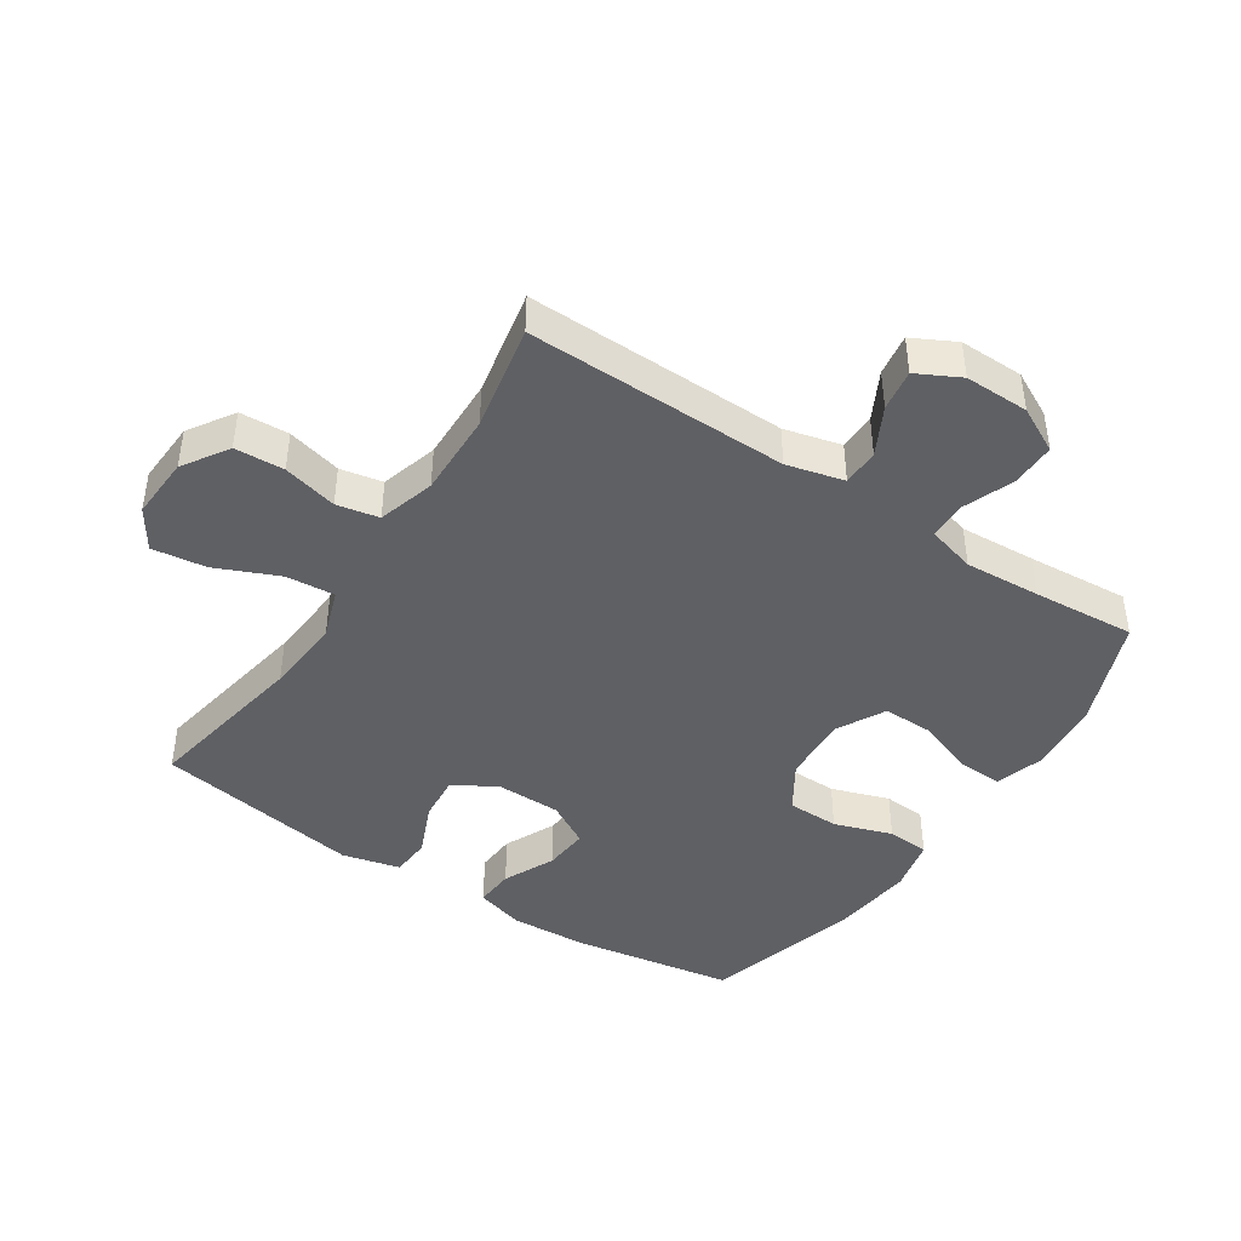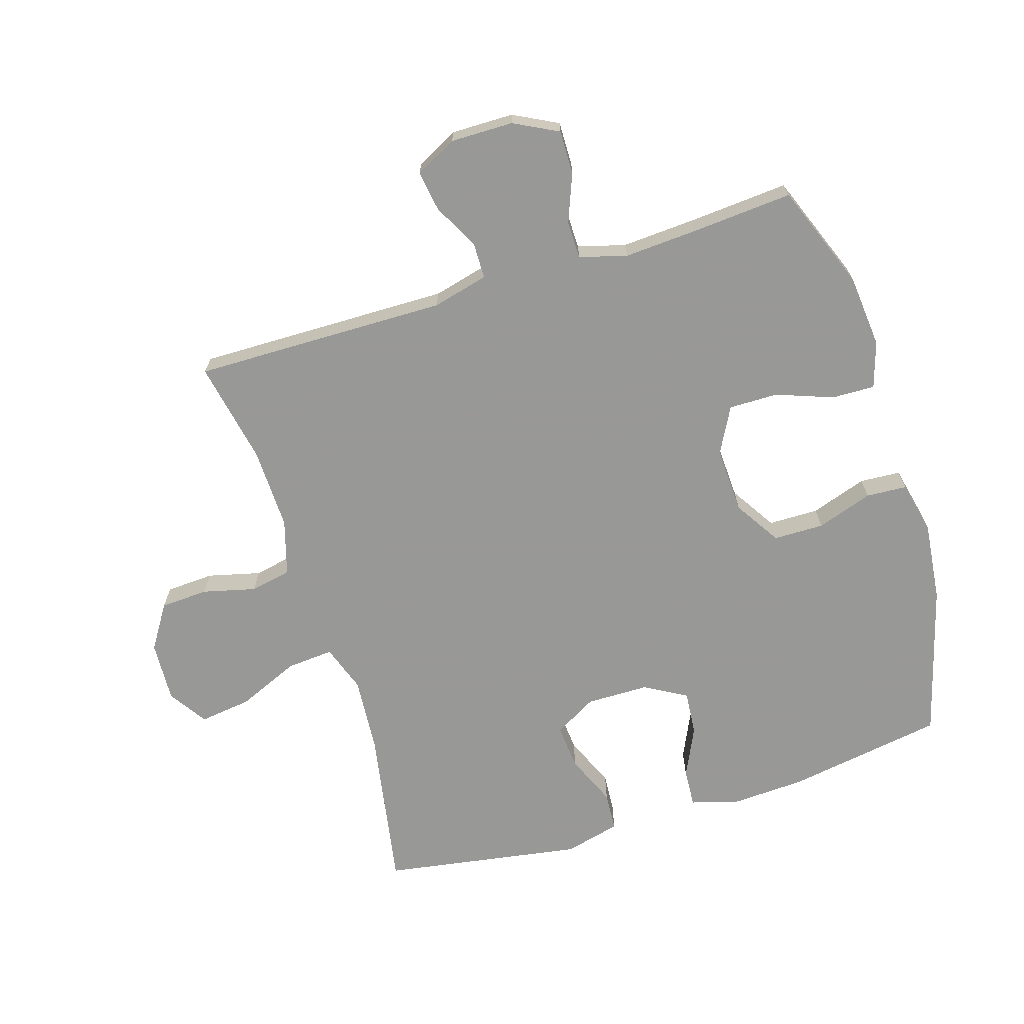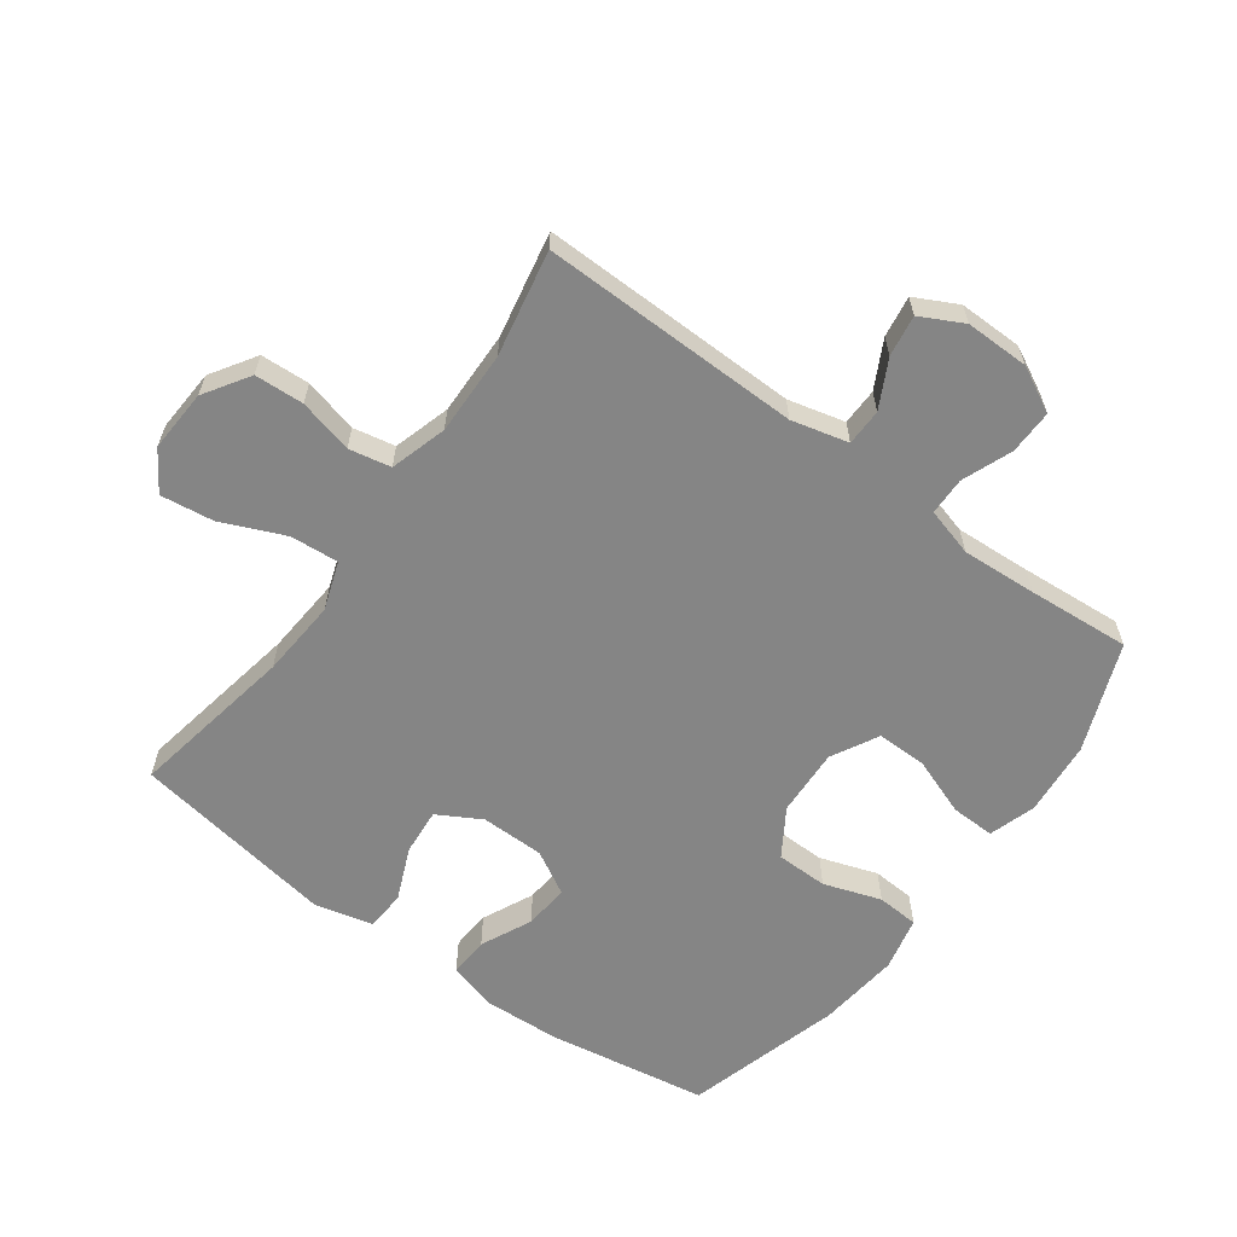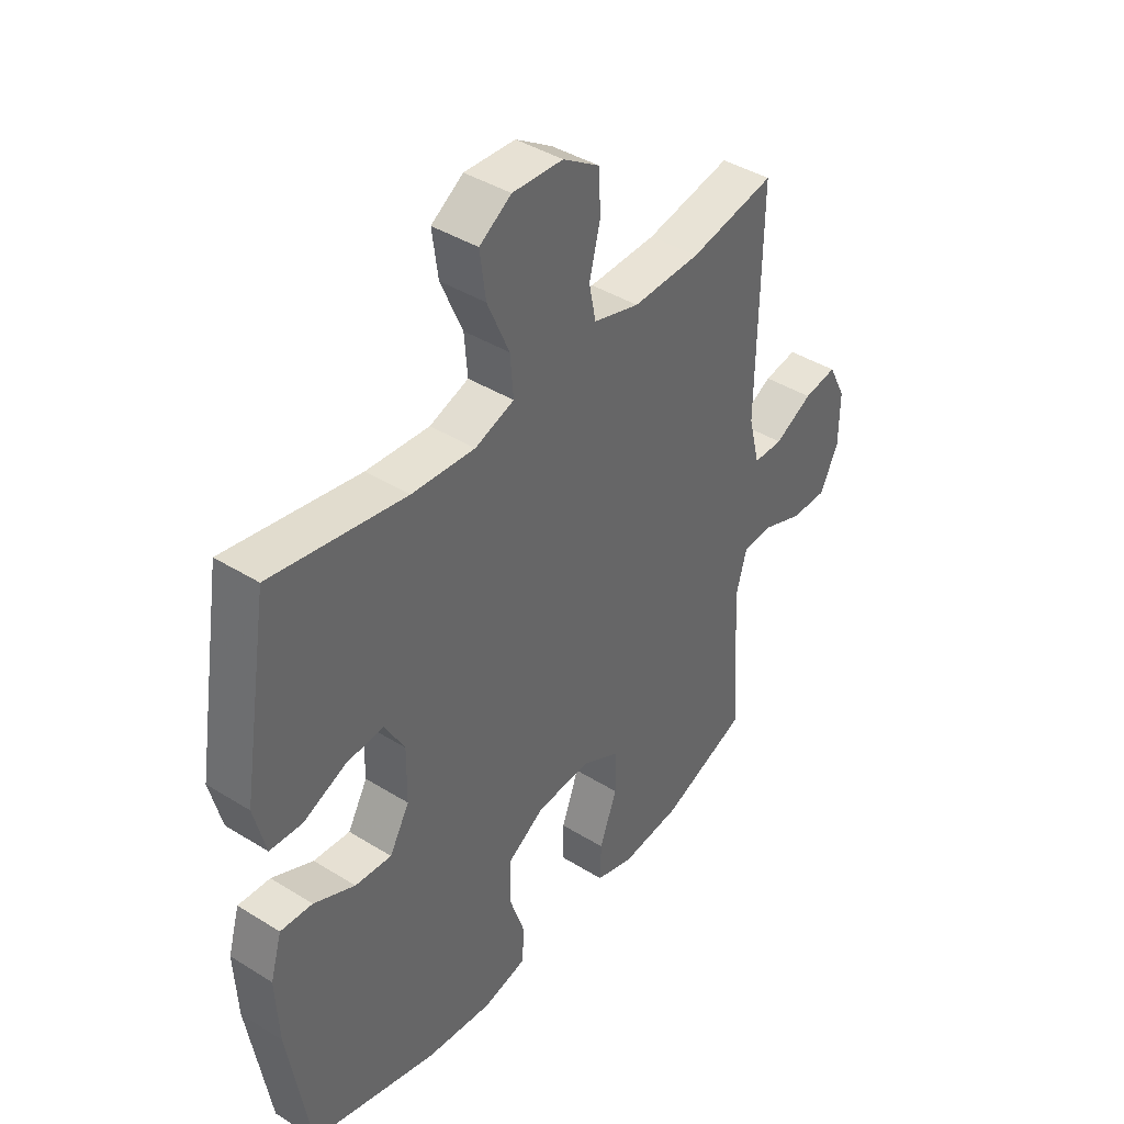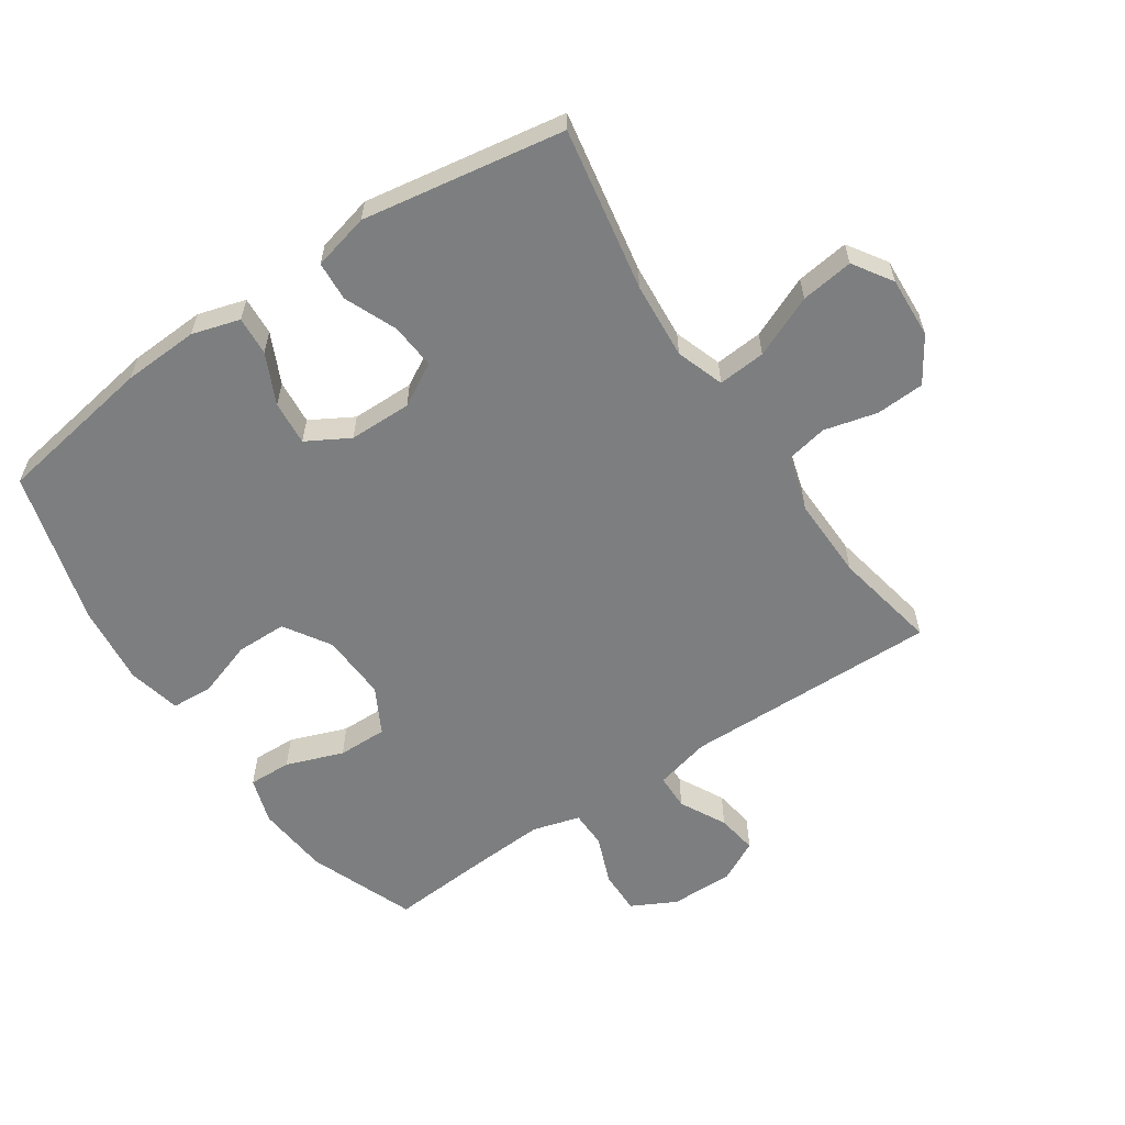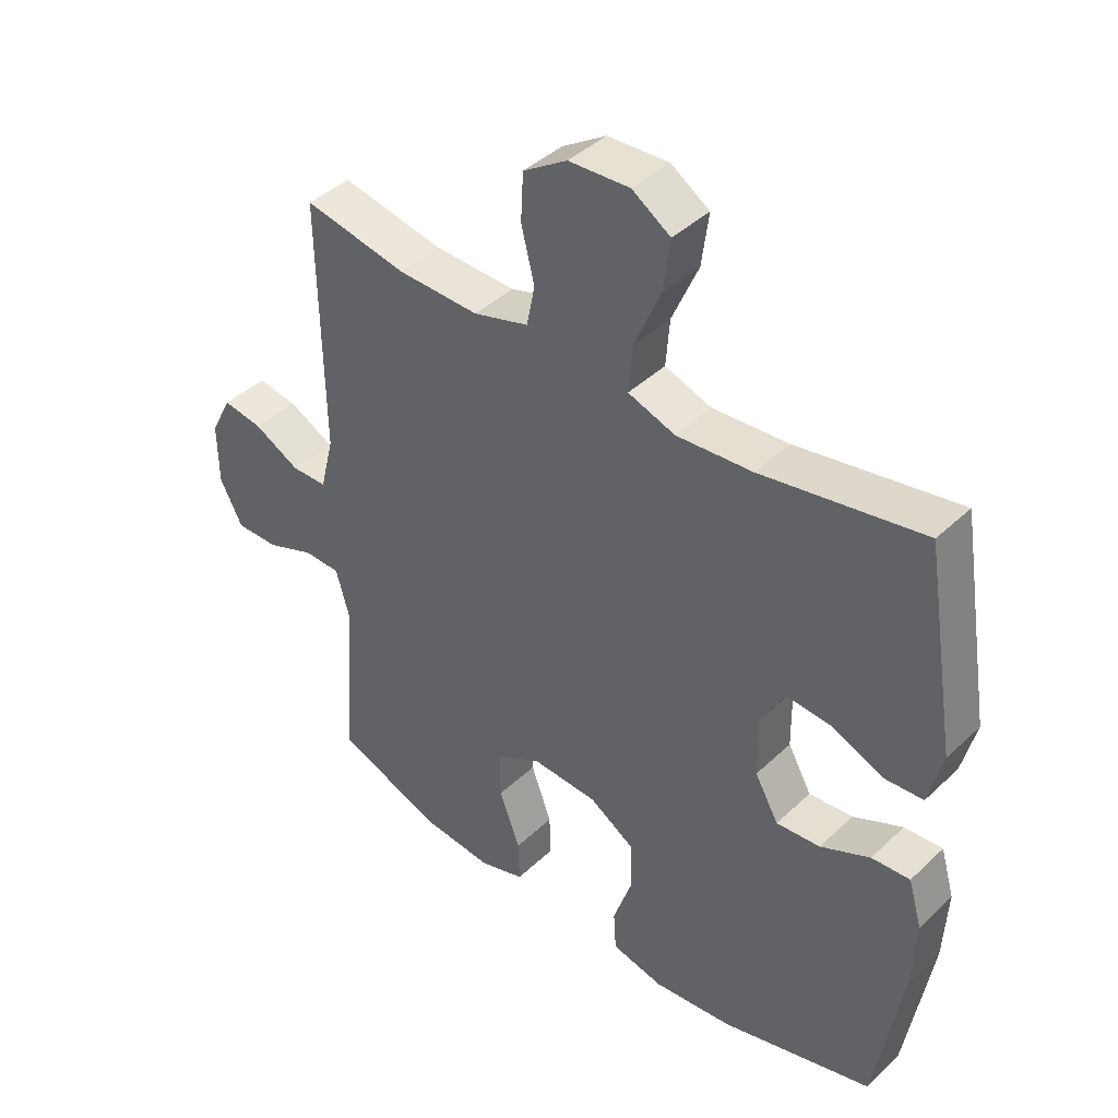
<metadata>
{"format":"obj","ext":"obj","renderer":"f3d","projection":"perspective","resolution":1024,"background":"white","views":[{"elev":-43.5,"azim":56.7,"up":"+Y"},{"elev":-68.5,"azim":107.3,"up":"+Y"},{"elev":-61.7,"azim":53.8,"up":"+Y"},{"elev":41.4,"azim":-53.0,"up":"+Z"},{"elev":-59.3,"azim":-56.1,"up":"+Y"},{"elev":41.8,"azim":-138.4,"up":"+Z"}]}
</metadata>
<code>
v -0.5 0.07 -0.5
v -0.541 0.07 -0.25
v -0.547 0.07 -0.131
v -0.525 0.07 -0.056
v -0.464 0.07 -0.06
v -0.385 0.07 -0.097
v -0.315 0.07 -0.103
v -0.277 0.07 -0.036
v -0.276 0.07 0.063
v -0.314 0.07 0.13
v -0.386 0.07 0.124
v -0.468 0.07 0.089
v -0.53 0.07 0.093
v -0.552 0.07 0.182
v -0.5 0.07 0.5
v -0.243 0.07 0.454
v -0.122 0.07 0.445
v -0.047 0.07 0.471
v -0.053 0.07 0.546
v -0.095 0.07 0.643
v -0.106 0.07 0.726
v -0.045 0.07 0.766
v 0.052 0.07 0.761
v 0.122 0.07 0.716
v 0.126 0.07 0.64
v 0.105 0.07 0.556
v 0.118 0.07 0.491
v 0.206 0.07 0.465
v 0.336 0.07 0.468
v 0.5 0.07 0.5
v 0.494 0.07 0.097
v 0.516 0.07 0.009
v 0.573 0.07 0.008
v 0.646 0.07 0.046
v 0.71 0.07 0.056
v 0.744 0.07 -0.01
v 0.743 0.07 -0.109
v 0.707 0.07 -0.179
v 0.638 0.07 -0.178
v 0.561 0.07 -0.148
v 0.502 0.07 -0.149
v 0.481 0.07 -0.224
v 0.488 0.07 -0.341
v 0.5 0.07 -0.5
v 0.333 0.07 -0.565
v 0.217 0.07 -0.576
v 0.144 0.07 -0.553
v 0.146 0.07 -0.485
v 0.179 0.07 -0.395
v 0.18 0.07 -0.317
v 0.107 0.07 -0.278
v 0.002 0.07 -0.283
v -0.071 0.07 -0.329
v -0.072 0.07 -0.409
v -0.042 0.07 -0.498
v -0.046 0.07 -0.563
v -0.13 0.07 -0.582
v -0.257 0.07 -0.568
v -0.5 0 -0.5
v -0.541 0 -0.25
v -0.547 0 -0.131
v -0.525 0 -0.056
v -0.464 0 -0.06
v -0.385 0 -0.097
v -0.315 0 -0.103
v -0.277 0 -0.036
v -0.276 0 0.063
v -0.314 0 0.13
v -0.386 0 0.124
v -0.468 0 0.089
v -0.53 0 0.093
v -0.552 0 0.182
v -0.5 0 0.5
v -0.243 0 0.454
v -0.122 0 0.445
v -0.047 0 0.471
v -0.053 0 0.546
v -0.095 0 0.643
v -0.106 0 0.726
v -0.045 0 0.766
v 0.052 0 0.761
v 0.122 0 0.716
v 0.126 0 0.64
v 0.105 0 0.556
v 0.118 0 0.491
v 0.206 0 0.465
v 0.336 0 0.468
v 0.5 0 0.5
v 0.494 0 0.097
v 0.516 0 0.009
v 0.573 0 0.008
v 0.646 0 0.046
v 0.71 0 0.056
v 0.744 0 -0.01
v 0.743 0 -0.109
v 0.707 0 -0.179
v 0.638 0 -0.178
v 0.561 0 -0.148
v 0.502 0 -0.149
v 0.481 0 -0.224
v 0.488 0 -0.341
v 0.5 0 -0.5
v 0.333 0 -0.565
v 0.217 0 -0.576
v 0.144 0 -0.553
v 0.146 0 -0.485
v 0.179 0 -0.395
v 0.18 0 -0.317
v 0.107 0 -0.278
v 0.002 0 -0.283
v -0.071 0 -0.329
v -0.072 0 -0.409
v -0.042 0 -0.498
v -0.046 0 -0.563
v -0.13 0 -0.582
v -0.257 0 -0.568
f 54 55 56 57
f 53 54 57 58
f 46 47 48 49
f 46 49 50
f 43 44 45 46
f 42 43 46 50
f 41 42 50 51
f 37 38 39 40
f 37 40 41
f 36 37 41
f 33 34 35 36
f 32 33 36 41
f 31 32 41 51
f 29 30 31 51
f 23 24 25 26
f 23 26 27
f 22 23 27
f 19 20 21 22
f 18 19 22 27
f 17 18 27 28
f 13 14 15 16
f 11 12 13 16
f 10 11 16 17
f 9 10 17 28
f 3 4 5 6
f 3 6 7
f 2 3 7
f 53 58 1 2
f 52 53 2 7
f 51 52 7 8
f 28 29 51
f 8 9 28 51
f 115 114 113 112
f 116 115 112 111
f 107 106 105 104
f 108 107 104
f 104 103 102 101
f 108 104 101 100
f 109 108 100 99
f 98 97 96 95
f 99 98 95
f 99 95 94
f 94 93 92 91
f 99 94 91 90
f 109 99 90 89
f 109 89 88 87
f 84 83 82 81
f 85 84 81
f 85 81 80
f 80 79 78 77
f 85 80 77 76
f 86 85 76 75
f 74 73 72 71
f 74 71 70 69
f 75 74 69 68
f 86 75 68 67
f 64 63 62 61
f 65 64 61
f 65 61 60
f 60 59 116 111
f 65 60 111 110
f 66 65 110 109
f 109 87 86
f 109 86 67 66
f 1 59 60 2
f 2 60 61 3
f 3 61 62 4
f 4 62 63 5
f 5 63 64 6
f 6 64 65 7
f 7 65 66 8
f 8 66 67 9
f 9 67 68 10
f 10 68 69 11
f 11 69 70 12
f 12 70 71 13
f 13 71 72 14
f 14 72 73 15
f 15 73 74 16
f 16 74 75 17
f 17 75 76 18
f 18 76 77 19
f 19 77 78 20
f 20 78 79 21
f 21 79 80 22
f 22 80 81 23
f 23 81 82 24
f 24 82 83 25
f 25 83 84 26
f 26 84 85 27
f 27 85 86 28
f 28 86 87 29
f 29 87 88 30
f 30 88 89 31
f 31 89 90 32
f 32 90 91 33
f 33 91 92 34
f 34 92 93 35
f 35 93 94 36
f 36 94 95 37
f 37 95 96 38
f 38 96 97 39
f 39 97 98 40
f 40 98 99 41
f 41 99 100 42
f 42 100 101 43
f 43 101 102 44
f 44 102 103 45
f 45 103 104 46
f 46 104 105 47
f 47 105 106 48
f 48 106 107 49
f 49 107 108 50
f 50 108 109 51
f 51 109 110 52
f 52 110 111 53
f 53 111 112 54
f 54 112 113 55
f 55 113 114 56
f 56 114 115 57
f 57 115 116 58
f 58 116 59 1

</code>
